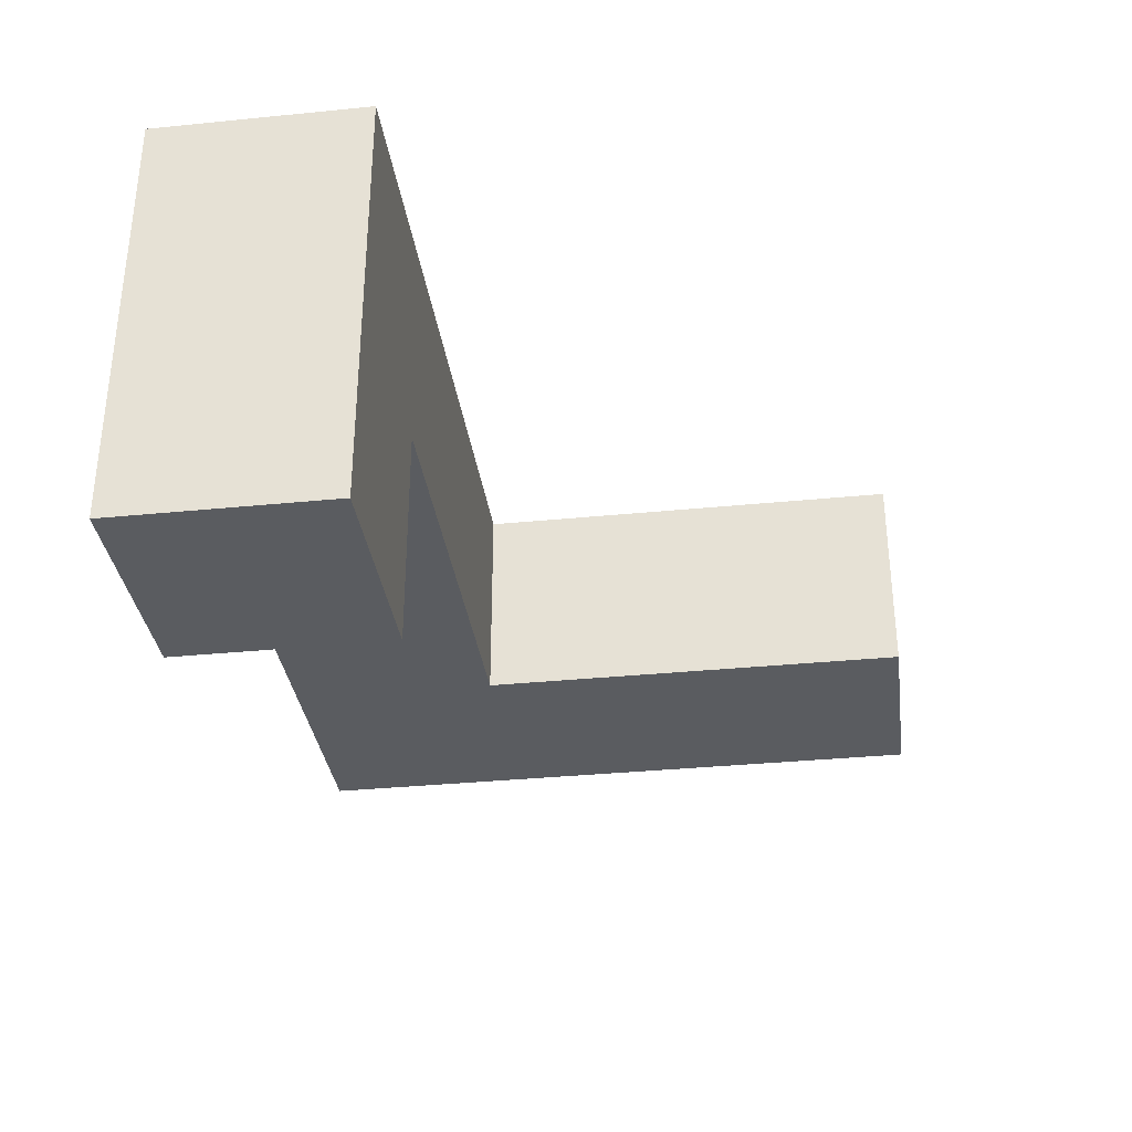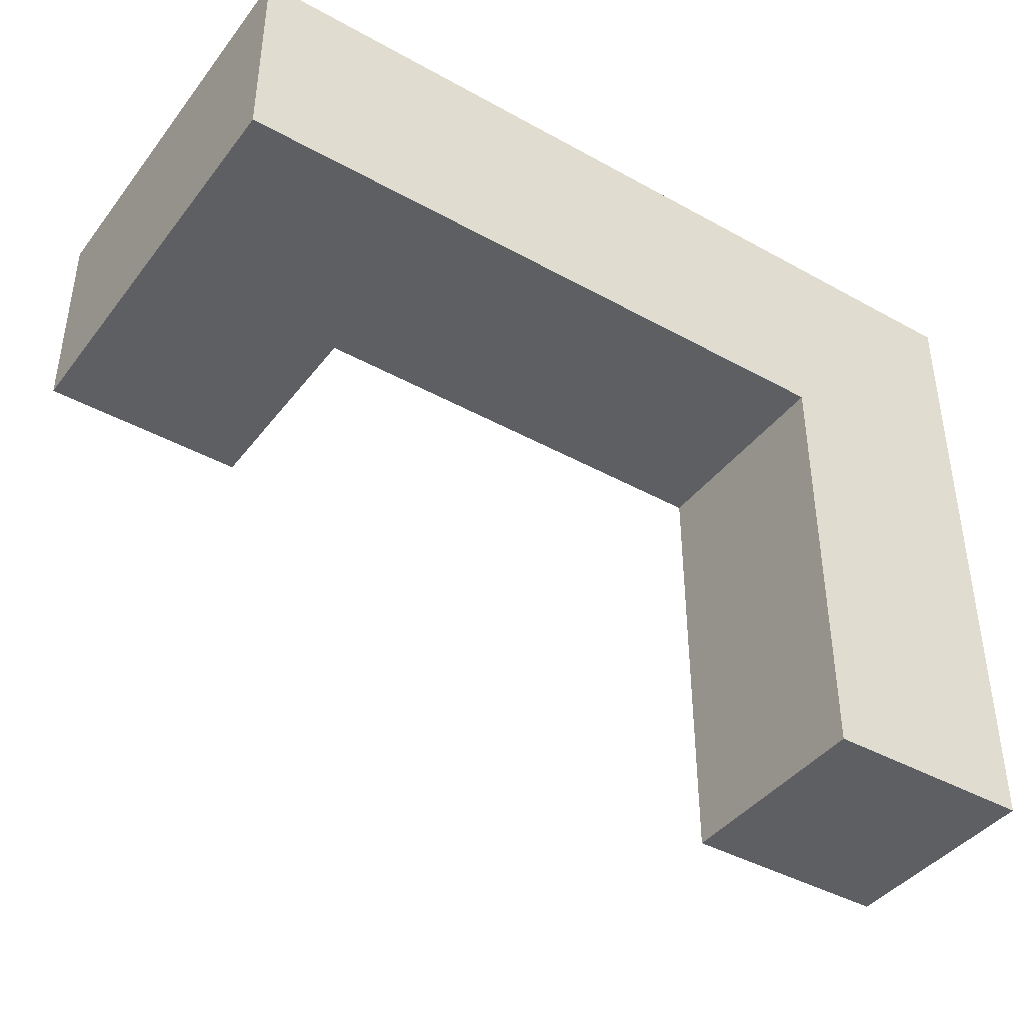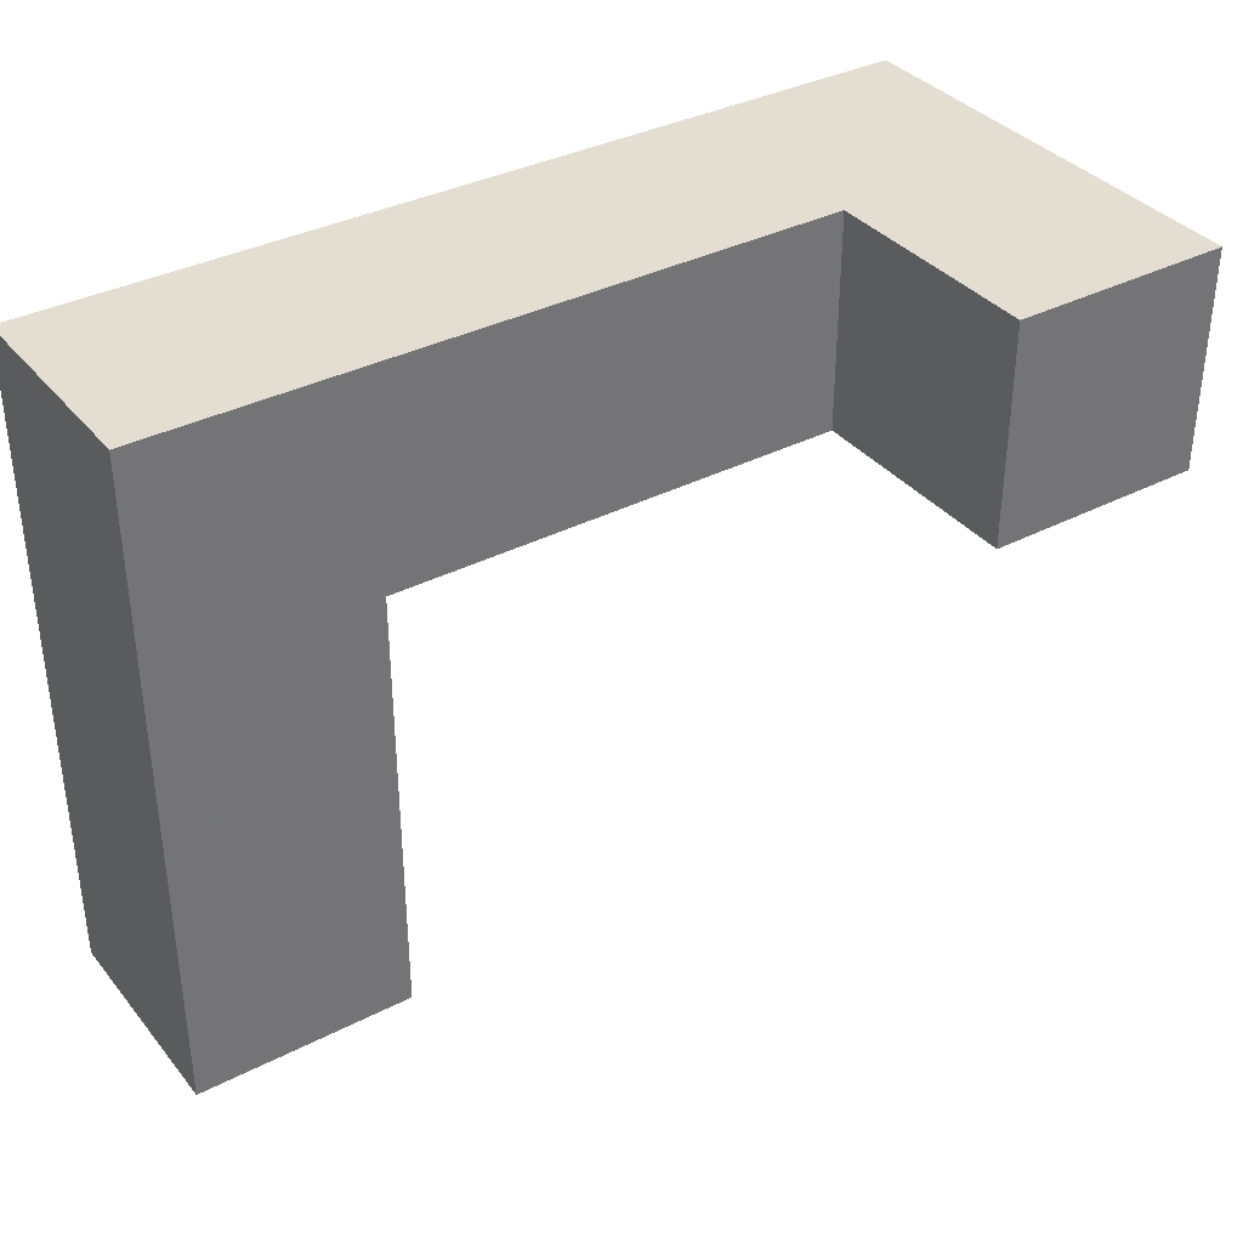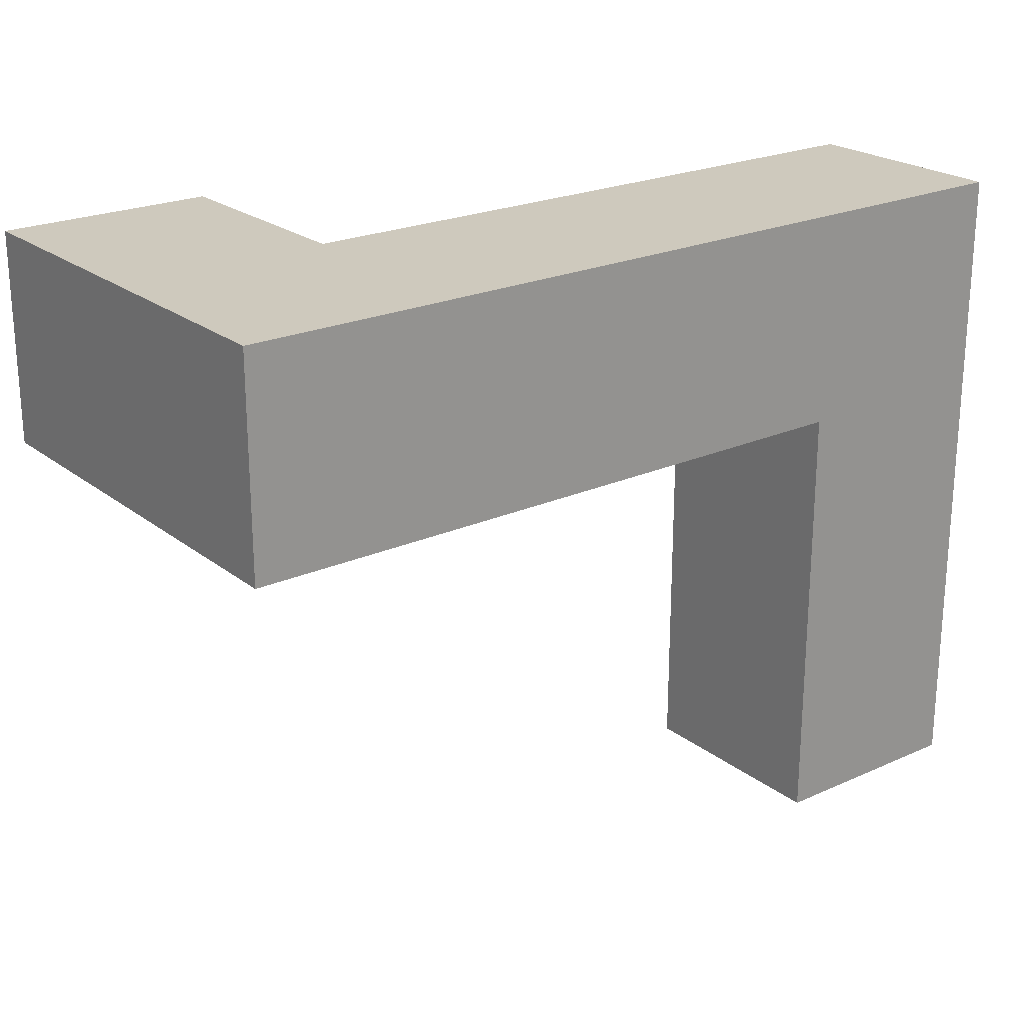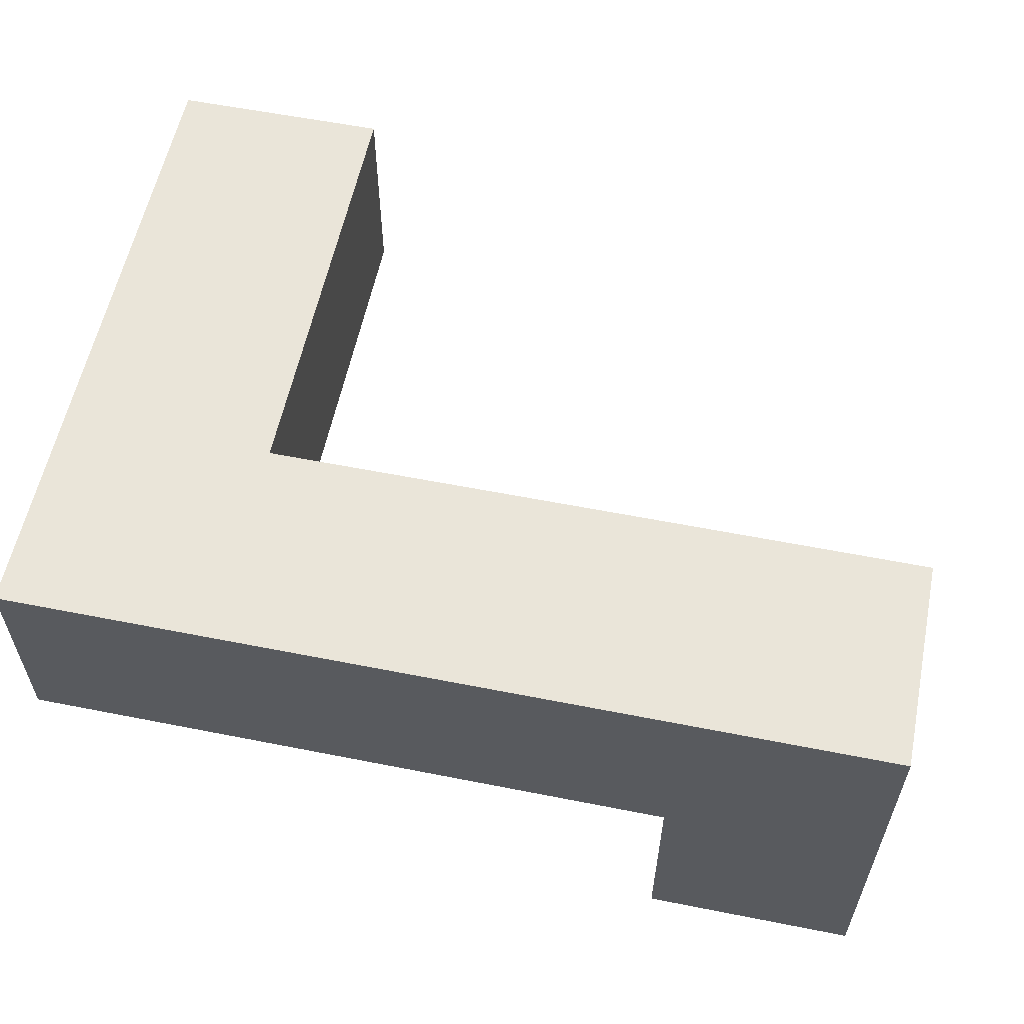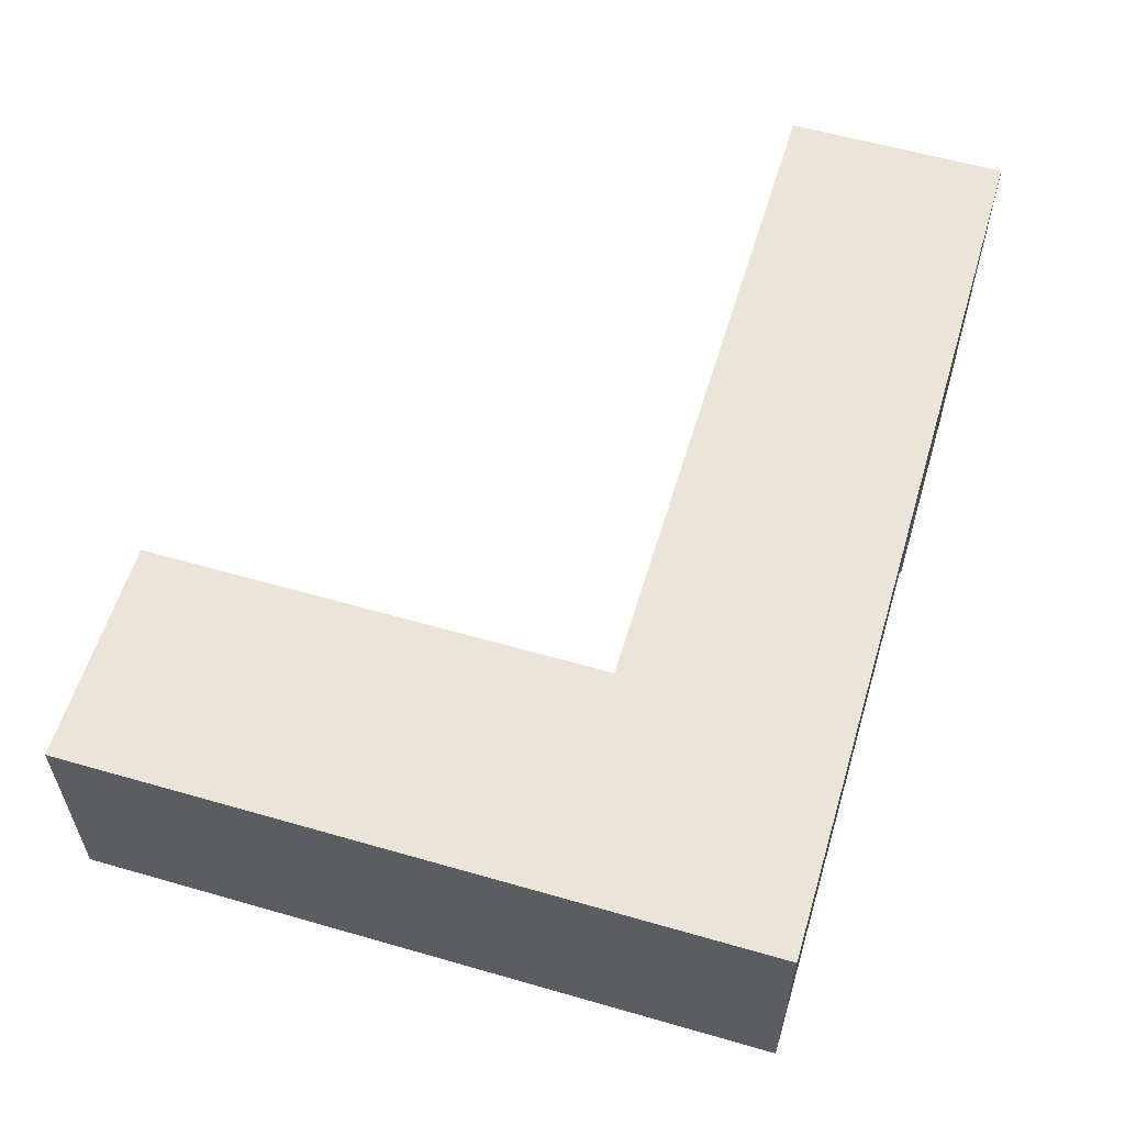
<metadata>
{"format":"obj","ext":"obj","renderer":"f3d","projection":"perspective","resolution":1024,"background":"white","views":[{"elev":-34.0,"azim":97.7,"up":"+Y"},{"elev":-41.3,"azim":146.0,"up":"+Z"},{"elev":36.1,"azim":-33.9,"up":"+Z"},{"elev":22.7,"azim":142.5,"up":"+Z"},{"elev":58.0,"azim":11.6,"up":"+Y"},{"elev":58.3,"azim":-73.4,"up":"+Y"}]}
</metadata>
<code>
v -0.8283 -0.1617 -0.495
v -0.8283 -0.1617 -0.1717
v -0.8283 0.1617 -0.1717
v -0.8283 0.1617 -0.495
v -0.8283 -0.1617 -0.1667
v -0.8283 0.1617 -0.1667
v -0.505 -0.1617 -0.495
v -0.505 0.1617 -0.495
v -0.505 0.1617 -0.1717
v -0.505 -0.1617 -0.1717
v -0.505 0.1617 -0.1667
v -0.505 -0.1617 -0.1667
v -0.8283 -0.1617 -0.1617
v -0.8283 0.1617 -0.1617
v -0.8283 -0.1617 0.1617
v -0.8283 0.1617 0.1617
v -0.8283 -0.1617 0.1667
v -0.8283 0.1617 0.1667
v -0.505 0.1617 -0.1617
v -0.505 -0.1617 -0.1617
v -0.505 0.1617 0.1617
v -0.505 -0.1617 0.1617
v -0.505 0.1617 0.1667
v -0.505 -0.1617 0.1667
v 0.1717 -0.495 0.1717
v 0.1717 -0.495 0.495
v 0.1717 -0.1717 0.495
v 0.1717 -0.1717 0.1717
v 0.1717 -0.1667 0.495
v 0.1717 -0.1667 0.1717
v 0.495 -0.495 0.1717
v 0.495 -0.1717 0.1717
v 0.495 -0.1717 0.495
v 0.495 -0.495 0.495
v 0.495 -0.1667 0.1717
v 0.495 -0.1667 0.495
v -0.8283 -0.1617 0.1717
v -0.8283 0.1617 0.1717
v -0.8283 -0.1617 0.495
v -0.8283 0.1617 0.495
v -0.505 0.1617 0.1717
v -0.505 -0.1617 0.1717
v -0.505 -0.1617 0.495
v -0.5 -0.1617 0.1717
v -0.5 -0.1617 0.495
v -0.505 0.1617 0.495
v -0.5 0.1617 0.495
v -0.5 0.1617 0.1717
v -0.495 -0.1617 0.1717
v -0.495 -0.1617 0.495
v -0.1717 -0.1617 0.1717
v -0.1717 -0.1617 0.495
v -0.1667 -0.1617 0.1717
v -0.1667 -0.1617 0.495
v -0.495 0.1617 0.495
v -0.495 0.1617 0.1717
v -0.1717 0.1617 0.495
v -0.1717 0.1617 0.1717
v -0.1667 0.1617 0.495
v -0.1667 0.1617 0.1717
v -0.1617 -0.1617 0.1717
v -0.1617 -0.1617 0.495
v 0.1617 -0.1617 0.1717
v 0.1617 -0.1617 0.495
v 0.1667 -0.1617 0.1717
v 0.1667 -0.1617 0.495
v -0.1617 0.1617 0.495
v -0.1617 0.1617 0.1717
v 0.1617 0.1617 0.495
v 0.1617 0.1617 0.1717
v 0.1667 0.1617 0.495
v 0.1667 0.1617 0.1717
v 0.1717 -0.1617 0.495
v 0.1717 -0.1617 0.1717
v 0.495 -0.1617 0.1717
v 0.495 -0.1617 0.495
v 0.495 0.1617 0.1717
v 0.495 0.1617 0.495
v 0.1717 0.1617 0.495
v 0.1717 0.1617 0.1717
f 1 2 3 4
f 2 5 6 3
f 7 8 9 10
f 10 9 11 12
f 1 7 10 2
f 2 10 12 5
f 4 3 9 8
f 3 6 11 9
f 1 4 8 7
f 5 13 14 6
f 13 15 16 14
f 15 17 18 16
f 12 11 19 20
f 20 19 21 22
f 22 21 23 24
f 5 12 20 13
f 13 20 22 15
f 15 22 24 17
f 6 14 19 11
f 14 16 21 19
f 16 18 23 21
f 25 26 27 28
f 28 27 29 30
f 31 32 33 34
f 32 35 36 33
f 25 31 34 26
f 25 28 32 31
f 28 30 35 32
f 26 34 33 27
f 27 33 36 29
f 17 37 38 18
f 37 39 40 38
f 24 23 41 42
f 17 24 42 37
f 37 42 43 39
f 42 44 45 43
f 18 38 41 23
f 38 40 46 41
f 41 46 47 48
f 42 41 48 44
f 39 43 46 40
f 43 45 47 46
f 44 49 50 45
f 49 51 52 50
f 51 53 54 52
f 48 47 55 56
f 56 55 57 58
f 58 57 59 60
f 44 48 56 49
f 49 56 58 51
f 51 58 60 53
f 45 50 55 47
f 50 52 57 55
f 52 54 59 57
f 53 61 62 54
f 61 63 64 62
f 63 65 66 64
f 60 59 67 68
f 68 67 69 70
f 70 69 71 72
f 53 60 68 61
f 61 68 70 63
f 63 70 72 65
f 54 62 67 59
f 62 64 69 67
f 64 66 71 69
f 30 29 73 74
f 35 75 76 36
f 75 77 78 76
f 65 74 73 66
f 72 71 79 80
f 80 79 78 77
f 30 74 75 35
f 65 72 80 74
f 74 80 77 75
f 29 36 76 73
f 66 73 79 71
f 73 76 78 79

</code>
